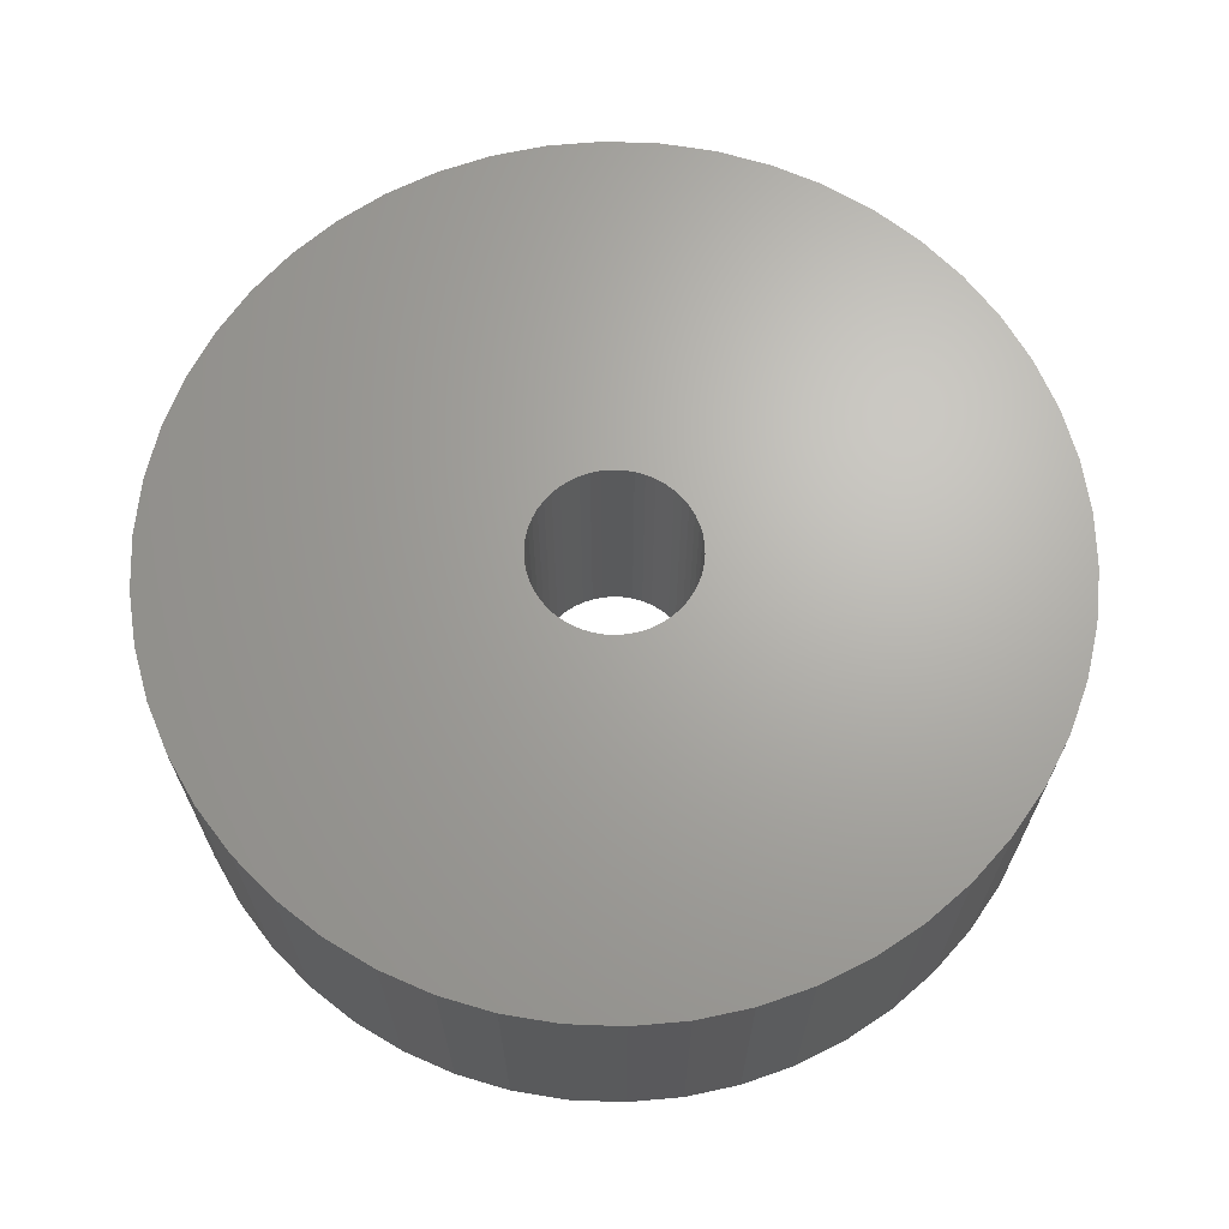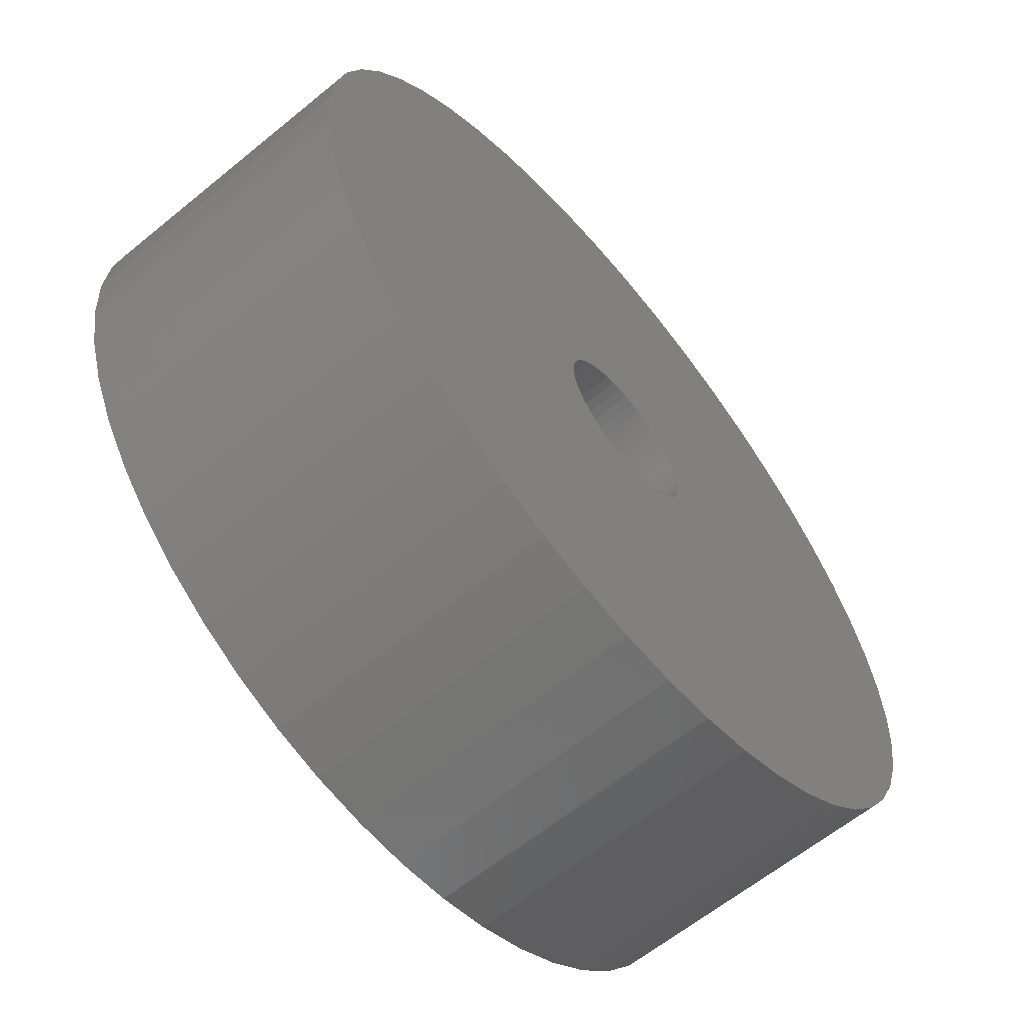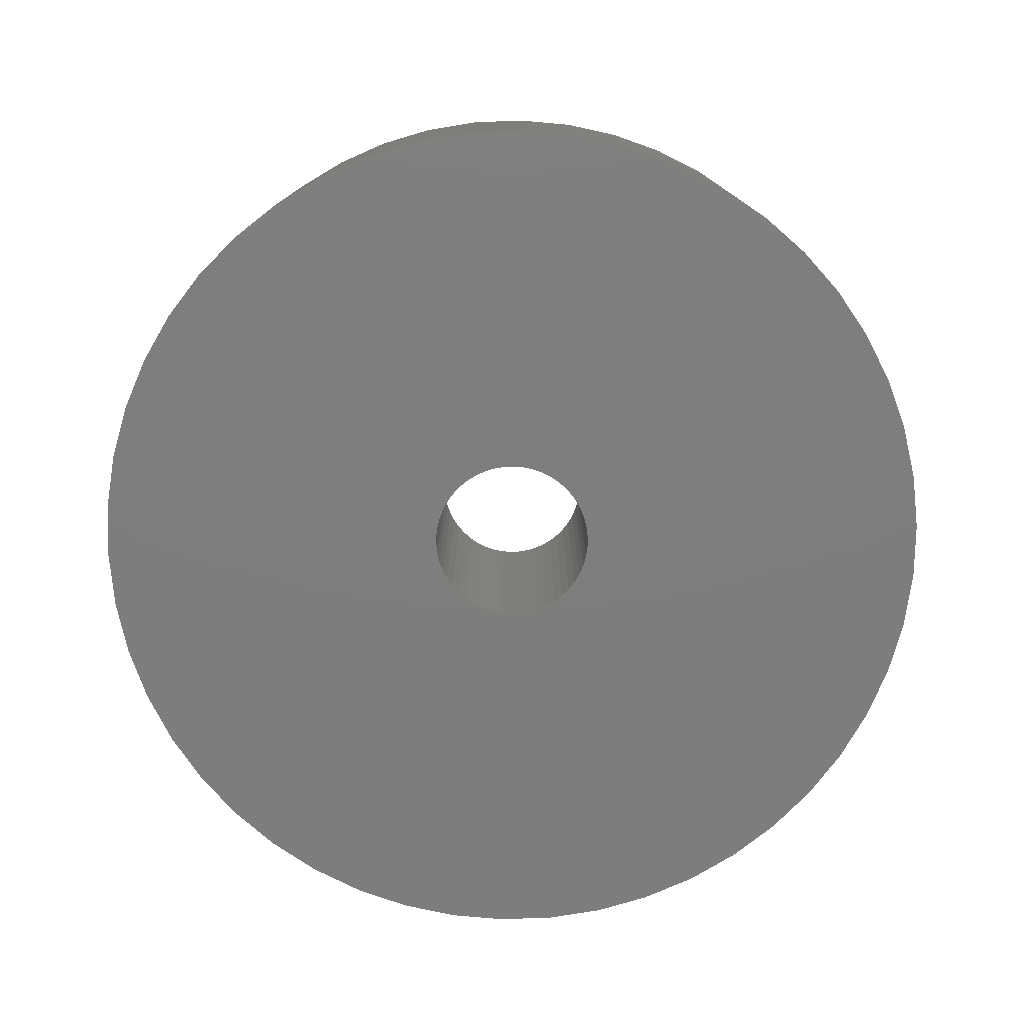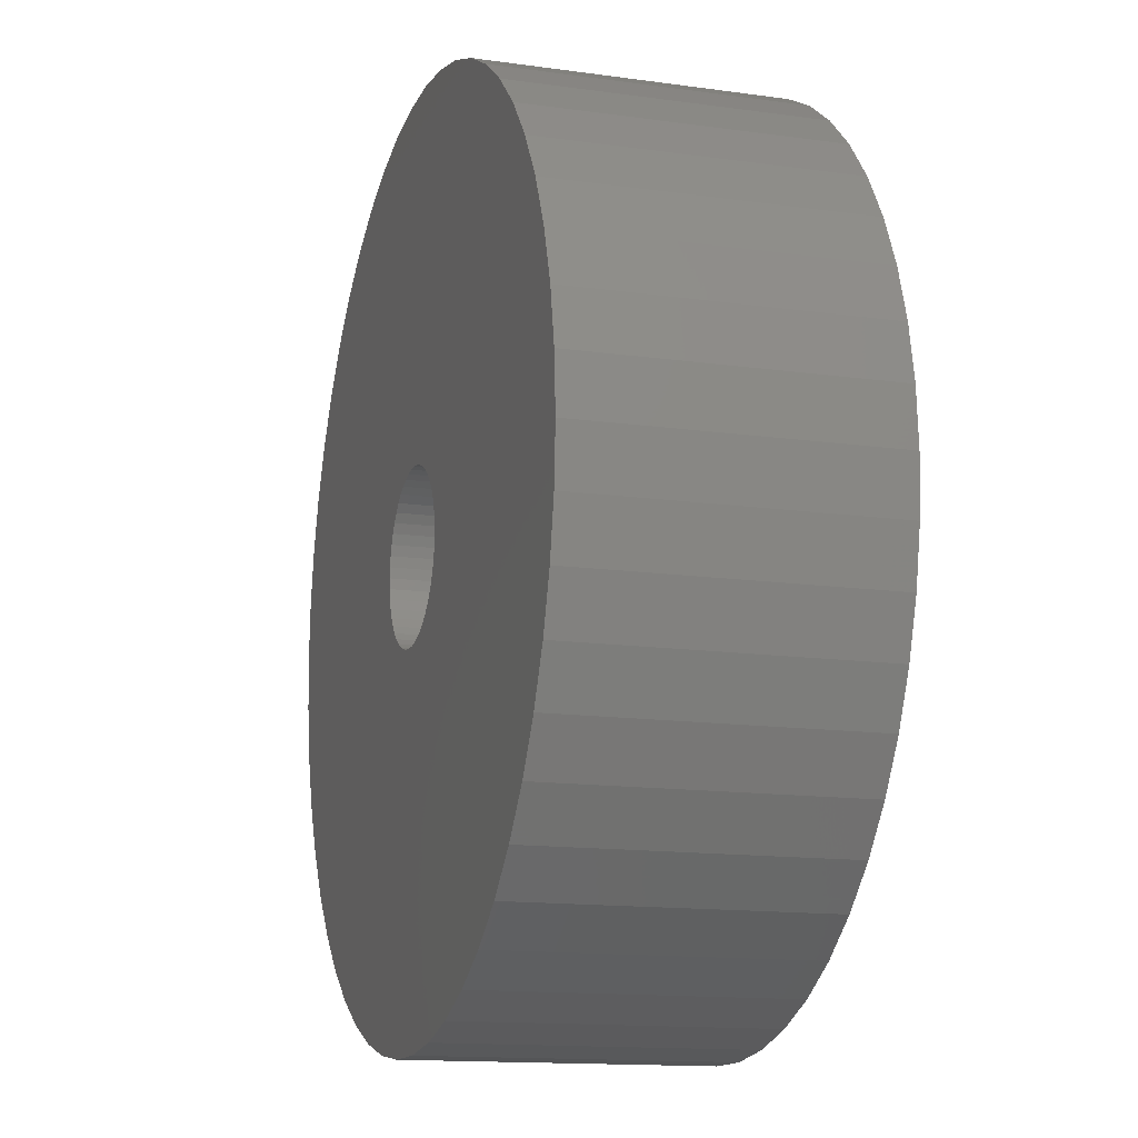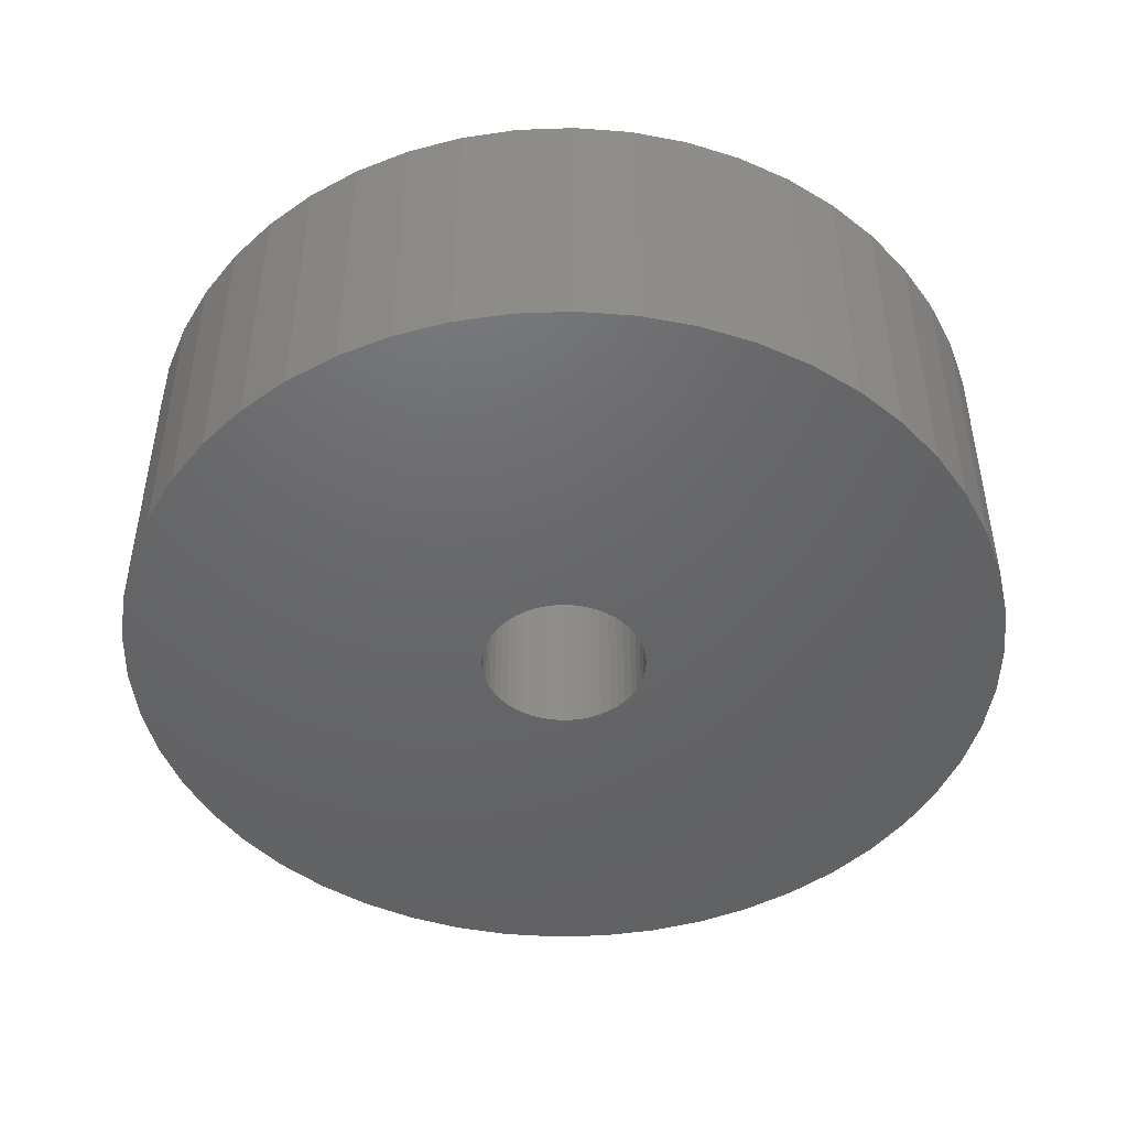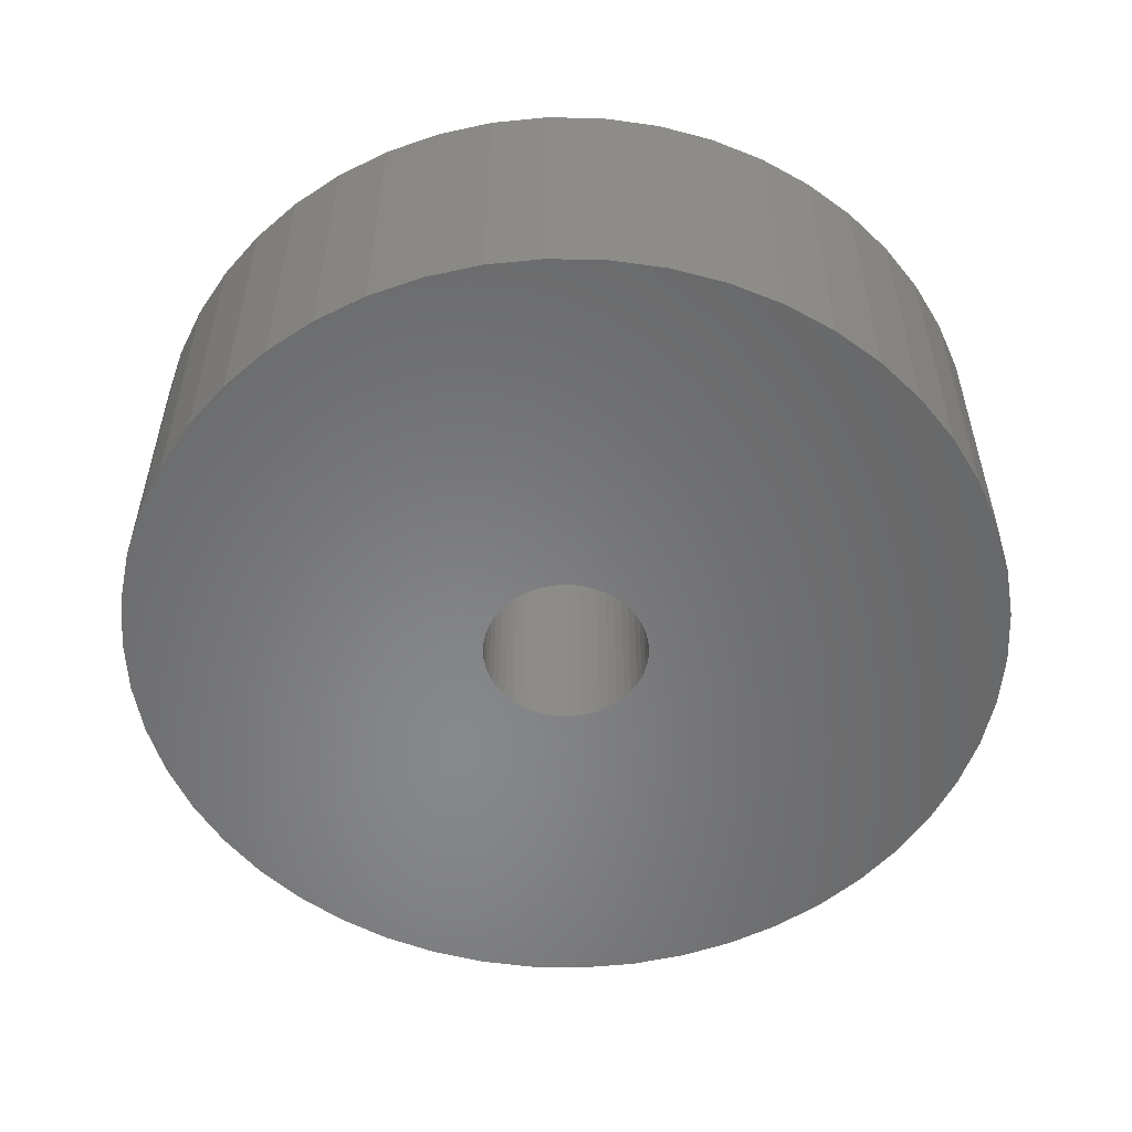
<metadata>
{"format":"stl","ext":"stl","renderer":"f3d","projection":"perspective","resolution":1024,"background":"white","views":[{"elev":66.9,"azim":-69.8,"up":"+Z"},{"elev":-62.3,"azim":-50.3,"up":"+Y"},{"elev":-77.6,"azim":110.1,"up":"+Z"},{"elev":-14.0,"azim":72.8,"up":"+Y"},{"elev":-46.9,"azim":-170.5,"up":"+Z"},{"elev":-54.4,"azim":-44.4,"up":"+Z"}]}
</metadata>
<code>
# stl→obj: 200 verts, 400 faces
v 12 0 4
v 11.91 1.504 -4
v 11.91 1.504 4
v 12 0 -4
v -12 0 -4
v -11.91 1.504 4
v -11.91 1.504 -4
v -12 0 4
v 0.7535 11.98 -4
v -0.7535 11.98 4
v 0.7535 11.98 4
v -0.7535 11.98 -4
v -0.7535 -11.98 -4
v 0.7535 -11.98 4
v -0.7535 -11.98 4
v 0.7535 -11.98 -4
v 8.748 8.215 -4
v 7.649 9.246 4
v 8.748 8.215 4
v 7.649 9.246 -4
v -7.649 9.246 -4
v -8.748 8.215 4
v -7.649 9.246 4
v -8.748 8.215 -4
v -3.708 11.41 -4
v -5.109 10.86 4
v -3.708 11.41 4
v -5.109 10.86 -4
v 9.708 -7.053 4
v 10.52 -5.781 -4
v 10.52 -5.781 4
v 9.708 -7.053 -4
v 11.16 4.417 4
v 10.52 5.781 -4
v 10.52 5.781 4
v 11.16 4.417 -4
v 11.62 2.984 -4
v 11.62 2.984 4
v 9.708 7.053 -4
v 9.708 7.053 4
v 5.109 10.86 -4
v 3.708 11.41 4
v 5.109 10.86 4
v 3.708 11.41 -4
v 2.249 11.79 4
v 2.249 11.79 -4
v 6.43 10.13 -4
v 6.43 10.13 4
v -10.52 5.781 -4
v -9.708 7.053 4
v -9.708 7.053 -4
v -10.52 5.781 4
v -11.62 2.984 -4
v -11.16 4.417 4
v -11.16 4.417 -4
v -11.62 2.984 4
v -6.43 10.13 -4
v -6.43 10.13 4
v -2.249 11.79 4
v -2.249 11.79 -4
v 2.249 -11.79 4
v 2.249 -11.79 -4
v 2.25 0 4
v 2.232 0.282 4
v 11.91 -1.504 4
v 2.179 0.5596 4
v 2.232 -0.282 4
v 2.092 0.8283 4
v 11.62 -2.984 4
v 1.972 1.084 4
v 2.179 -0.5596 4
v 1.82 1.323 4
v 11.16 -4.417 4
v 1.64 1.54 4
v 2.092 -0.8283 4
v 1.434 1.734 4
v 1.206 1.9 4
v 1.972 -1.084 4
v 0.958 2.036 4
v 1.82 -1.323 4
v 0.6953 2.14 4
v 0.4216 2.21 4
v 0.1413 2.246 4
v -0.1413 2.246 4
v -0.4216 2.21 4
v -0.6953 2.14 4
v -0.958 2.036 4
v -1.206 1.9 4
v -1.434 1.734 4
v -1.64 1.54 4
v -1.82 1.323 4
v 8.748 -8.215 4
v 1.64 -1.54 4
v 7.649 -9.246 4
v 1.434 -1.734 4
v 6.43 -10.13 4
v 1.206 -1.9 4
v 5.109 -10.86 4
v 0.958 -2.036 4
v 3.708 -11.41 4
v 0.6953 -2.14 4
v 0.4216 -2.21 4
v 0.1413 -2.246 4
v -0.1413 -2.246 4
v -0.4216 -2.21 4
v -2.249 -11.79 4
v -0.6953 -2.14 4
v -3.708 -11.41 4
v -0.958 -2.036 4
v -5.109 -10.86 4
v -1.206 -1.9 4
v -6.43 -10.13 4
v -1.434 -1.734 4
v -7.649 -9.246 4
v -1.64 -1.54 4
v -8.748 -8.215 4
v -1.82 -1.323 4
v -9.708 -7.053 4
v -1.972 -1.084 4
v -10.52 -5.781 4
v -2.092 -0.8283 4
v -11.16 -4.417 4
v -2.179 -0.5596 4
v -11.62 -2.984 4
v -2.232 -0.282 4
v -11.91 -1.504 4
v -2.25 0 4
v -1.972 1.084 4
v -2.092 0.8283 4
v -2.179 0.5596 4
v -2.232 0.282 4
v 8.748 -8.215 -4
v 11.16 -4.417 -4
v 11.91 -1.504 -4
v 11.62 -2.984 -4
v 2.25 0 -4
v 2.232 -0.282 -4
v 2.179 -0.5596 -4
v 2.232 0.282 -4
v 2.092 -0.8283 -4
v 1.972 -1.084 -4
v 2.179 0.5596 -4
v 1.82 -1.323 -4
v 1.64 -1.54 -4
v 7.649 -9.246 -4
v 2.092 0.8283 -4
v 1.434 -1.734 -4
v 6.43 -10.13 -4
v 1.206 -1.9 -4
v 5.109 -10.86 -4
v 1.972 1.084 -4
v 0.958 -2.036 -4
v 3.708 -11.41 -4
v 1.82 1.323 -4
v 0.6953 -2.14 -4
v 0.4216 -2.21 -4
v 0.1413 -2.246 -4
v -0.1413 -2.246 -4
v -0.4216 -2.21 -4
v -2.249 -11.79 -4
v -0.6953 -2.14 -4
v -3.708 -11.41 -4
v -0.958 -2.036 -4
v -5.109 -10.86 -4
v -1.206 -1.9 -4
v -6.43 -10.13 -4
v -1.434 -1.734 -4
v -7.649 -9.246 -4
v -1.64 -1.54 -4
v -8.748 -8.215 -4
v -1.82 -1.323 -4
v -9.708 -7.053 -4
v 1.64 1.54 -4
v 1.434 1.734 -4
v 1.206 1.9 -4
v 0.958 2.036 -4
v 0.6953 2.14 -4
v 0.4216 2.21 -4
v 0.1413 2.246 -4
v -0.1413 2.246 -4
v -0.4216 2.21 -4
v -0.6953 2.14 -4
v -0.958 2.036 -4
v -1.206 1.9 -4
v -1.434 1.734 -4
v -1.64 1.54 -4
v -1.82 1.323 -4
v -1.972 1.084 -4
v -2.092 0.8283 -4
v -2.179 0.5596 -4
v -2.232 0.282 -4
v -2.25 0 -4
v -1.972 -1.084 -4
v -10.52 -5.781 -4
v -2.092 -0.8283 -4
v -11.16 -4.417 -4
v -2.179 -0.5596 -4
v -11.62 -2.984 -4
v -2.232 -0.282 -4
v -11.91 -1.504 -4
f 1 2 3
f 2 1 4
f 5 6 7
f 6 5 8
f 9 10 11
f 10 9 12
f 13 14 15
f 14 13 16
f 17 18 19
f 18 17 20
f 21 22 23
f 22 21 24
f 25 26 27
f 26 25 28
f 29 30 31
f 30 29 32
f 33 34 35
f 34 33 36
f 3 37 38
f 37 3 2
f 35 39 40
f 39 35 34
f 41 42 43
f 42 41 44
f 44 45 42
f 45 44 46
f 47 43 48
f 43 47 41
f 49 50 51
f 50 49 52
f 51 22 24
f 22 51 50
f 53 54 55
f 54 53 56
f 57 23 58
f 23 57 21
f 12 59 10
f 59 12 60
f 16 61 14
f 61 16 62
f 38 36 33
f 36 38 37
f 40 17 19
f 17 40 39
f 46 11 45
f 11 46 9
f 20 48 18
f 48 20 47
f 55 52 49
f 52 55 54
f 7 56 53
f 56 7 6
f 63 1 3
f 64 3 38
f 1 63 65
f 66 38 33
f 67 65 63
f 68 33 35
f 65 67 69
f 70 35 40
f 71 69 67
f 72 40 19
f 69 71 73
f 74 19 18
f 75 73 71
f 76 18 48
f 73 75 31
f 77 48 43
f 78 31 75
f 79 43 42
f 31 78 29
f 80 29 78
f 81 42 45
f 3 64 63
f 38 66 64
f 33 68 66
f 35 70 68
f 40 72 70
f 19 74 72
f 18 76 74
f 48 77 76
f 43 79 77
f 82 45 11
f 42 81 79
f 45 82 81
f 11 83 82
f 11 84 83
f 10 84 11
f 84 10 85
f 59 85 10
f 85 59 86
f 27 86 59
f 86 27 87
f 26 87 27
f 87 26 88
f 58 88 26
f 88 58 89
f 23 89 58
f 89 23 90
f 22 90 23
f 90 22 91
f 50 91 22
f 29 80 92
f 93 92 80
f 92 93 94
f 95 94 93
f 94 95 96
f 97 96 95
f 96 97 98
f 99 98 97
f 98 99 100
f 101 100 99
f 100 101 61
f 102 61 101
f 61 102 14
f 103 14 102
f 104 14 103
f 15 104 105
f 106 105 107
f 104 15 14
f 108 107 109
f 110 109 111
f 112 111 113
f 114 113 115
f 116 115 117
f 118 117 119
f 120 119 121
f 122 121 123
f 124 123 125
f 105 106 15
f 126 125 127
f 91 50 128
f 107 108 106
f 52 128 50
f 109 110 108
f 128 52 129
f 111 112 110
f 54 129 52
f 113 114 112
f 129 54 130
f 115 116 114
f 56 130 54
f 117 118 116
f 130 56 131
f 119 120 118
f 6 131 56
f 121 122 120
f 131 6 127
f 123 124 122
f 8 127 6
f 125 126 124
f 127 8 126
f 92 32 29
f 32 92 132
f 31 133 73
f 133 31 30
f 69 134 65
f 134 69 135
f 136 4 134
f 137 134 135
f 4 136 2
f 138 135 133
f 139 2 136
f 140 133 30
f 2 139 37
f 141 30 32
f 142 37 139
f 143 32 132
f 37 142 36
f 144 132 145
f 146 36 142
f 147 145 148
f 36 146 34
f 149 148 150
f 151 34 146
f 152 150 153
f 34 151 39
f 154 39 151
f 155 153 62
f 134 137 136
f 135 138 137
f 133 140 138
f 30 141 140
f 32 143 141
f 132 144 143
f 145 147 144
f 148 149 147
f 150 152 149
f 156 62 16
f 153 155 152
f 62 156 155
f 16 157 156
f 16 158 157
f 13 158 16
f 158 13 159
f 160 159 13
f 159 160 161
f 162 161 160
f 161 162 163
f 164 163 162
f 163 164 165
f 166 165 164
f 165 166 167
f 168 167 166
f 167 168 169
f 170 169 168
f 169 170 171
f 172 171 170
f 39 154 17
f 173 17 154
f 17 173 20
f 174 20 173
f 20 174 47
f 175 47 174
f 47 175 41
f 176 41 175
f 41 176 44
f 177 44 176
f 44 177 46
f 178 46 177
f 46 178 9
f 179 9 178
f 180 9 179
f 12 180 181
f 60 181 182
f 180 12 9
f 25 182 183
f 28 183 184
f 57 184 185
f 21 185 186
f 24 186 187
f 51 187 188
f 49 188 189
f 55 189 190
f 53 190 191
f 181 60 12
f 7 191 192
f 171 172 193
f 182 25 60
f 194 193 172
f 183 28 25
f 193 194 195
f 184 57 28
f 196 195 194
f 185 21 57
f 195 196 197
f 186 24 21
f 198 197 196
f 187 51 24
f 197 198 199
f 188 49 51
f 200 199 198
f 189 55 49
f 199 200 192
f 190 53 55
f 5 192 200
f 191 7 53
f 192 5 7
f 153 98 100
f 98 153 150
f 28 58 26
f 58 28 57
f 60 27 59
f 27 60 25
f 145 92 94
f 92 145 132
f 73 135 69
f 135 73 133
f 65 4 1
f 4 65 134
f 170 114 116
f 114 170 168
f 170 118 172
f 118 170 116
f 196 124 198
f 124 196 122
f 62 100 61
f 100 62 153
f 150 96 98
f 96 150 148
f 148 94 96
f 94 148 145
f 160 15 106
f 15 160 13
f 168 112 114
f 112 168 166
f 172 120 194
f 120 172 118
f 194 122 196
f 122 194 120
f 198 126 200
f 126 198 124
f 200 8 5
f 8 200 126
f 162 106 108
f 106 162 160
f 164 108 110
f 108 164 162
f 166 110 112
f 110 166 164
f 130 189 129
f 189 130 190
f 151 72 154
f 72 151 70
f 178 81 82
f 81 178 177
f 177 79 81
f 79 177 176
f 183 86 87
f 86 183 182
f 129 188 128
f 188 129 189
f 138 67 137
f 67 138 71
f 139 66 142
f 66 139 64
f 174 74 76
f 74 174 173
f 179 82 83
f 82 179 178
f 175 76 77
f 76 175 174
f 131 190 130
f 190 131 191
f 91 186 90
f 186 91 187
f 184 87 88
f 87 184 183
f 181 84 85
f 84 181 180
f 136 64 139
f 64 136 63
f 140 71 138
f 71 140 75
f 167 115 113
f 115 167 169
f 147 97 95
f 97 147 149
f 154 74 173
f 74 154 72
f 180 83 84
f 83 180 179
f 176 77 79
f 77 176 175
f 127 191 131
f 191 127 192
f 128 187 91
f 187 128 188
f 182 85 86
f 85 182 181
f 185 88 89
f 88 185 184
f 186 89 90
f 89 186 185
f 143 78 141
f 78 143 80
f 157 104 103
f 104 157 158
f 121 197 123
f 197 121 195
f 115 171 117
f 171 115 169
f 156 103 102
f 103 156 157
f 146 70 151
f 70 146 68
f 142 68 146
f 68 142 66
f 137 63 136
f 63 137 67
f 141 75 140
f 75 141 78
f 161 109 107
f 109 161 163
f 125 192 127
f 192 125 199
f 152 101 99
f 101 152 155
f 155 102 101
f 102 155 156
f 144 80 143
f 80 144 93
f 163 111 109
f 111 163 165
f 123 199 125
f 199 123 197
f 117 193 119
f 193 117 171
f 119 195 121
f 195 119 193
f 149 99 97
f 99 149 152
f 144 95 93
f 95 144 147
f 165 113 111
f 113 165 167
f 159 107 105
f 107 159 161
f 158 105 104
f 105 158 159

</code>
